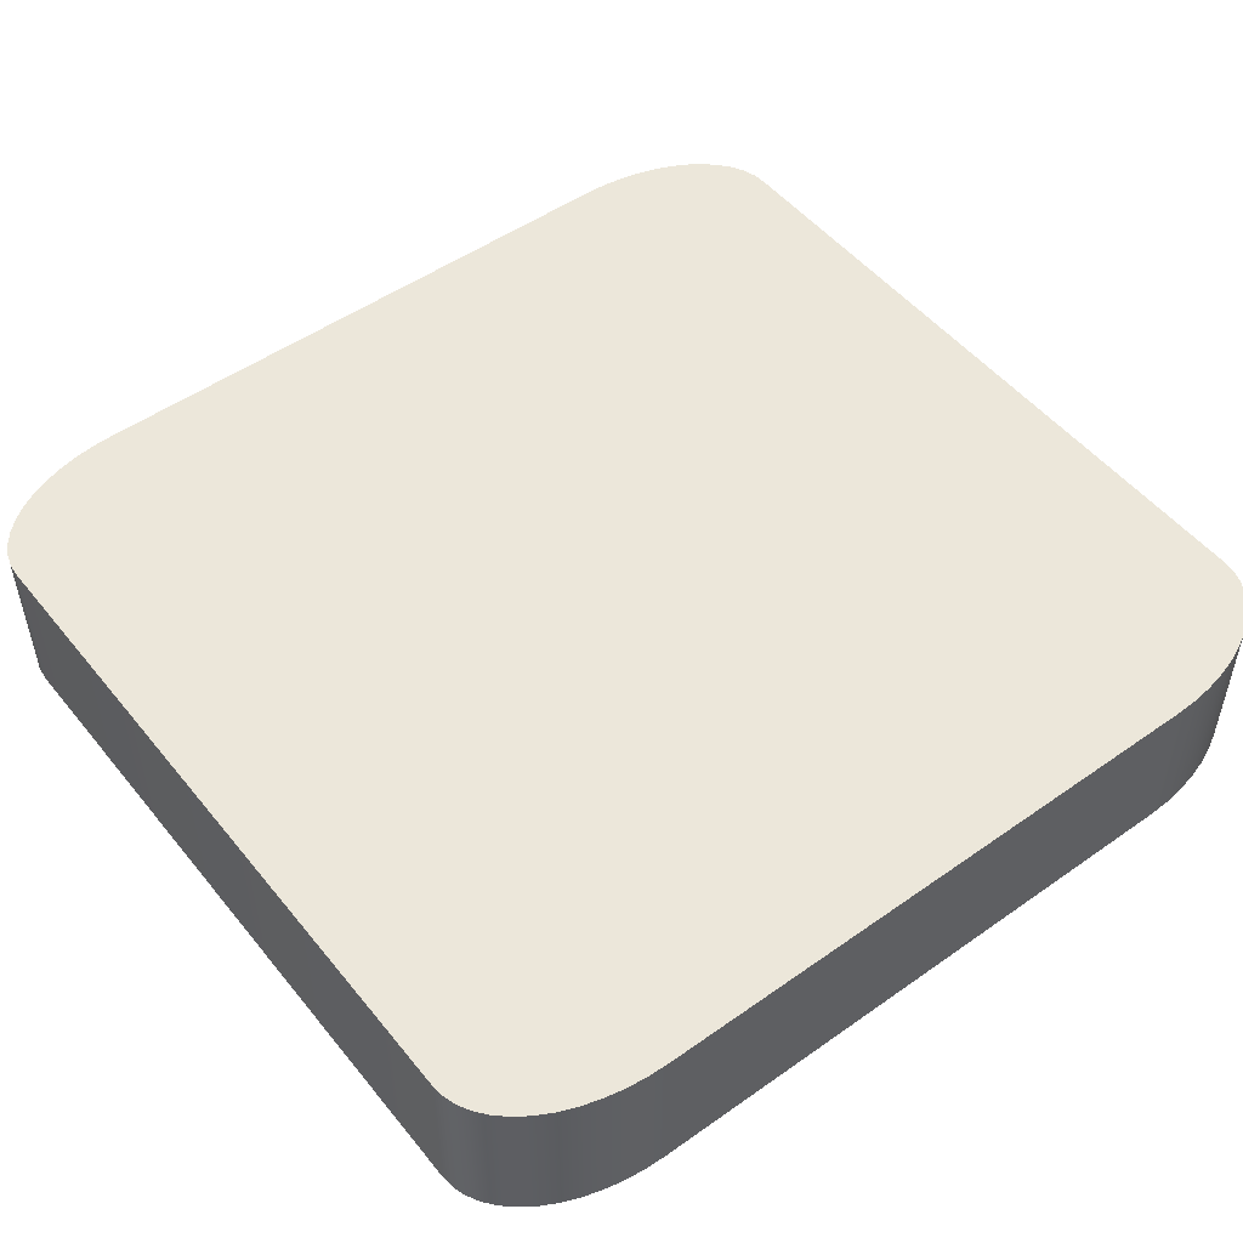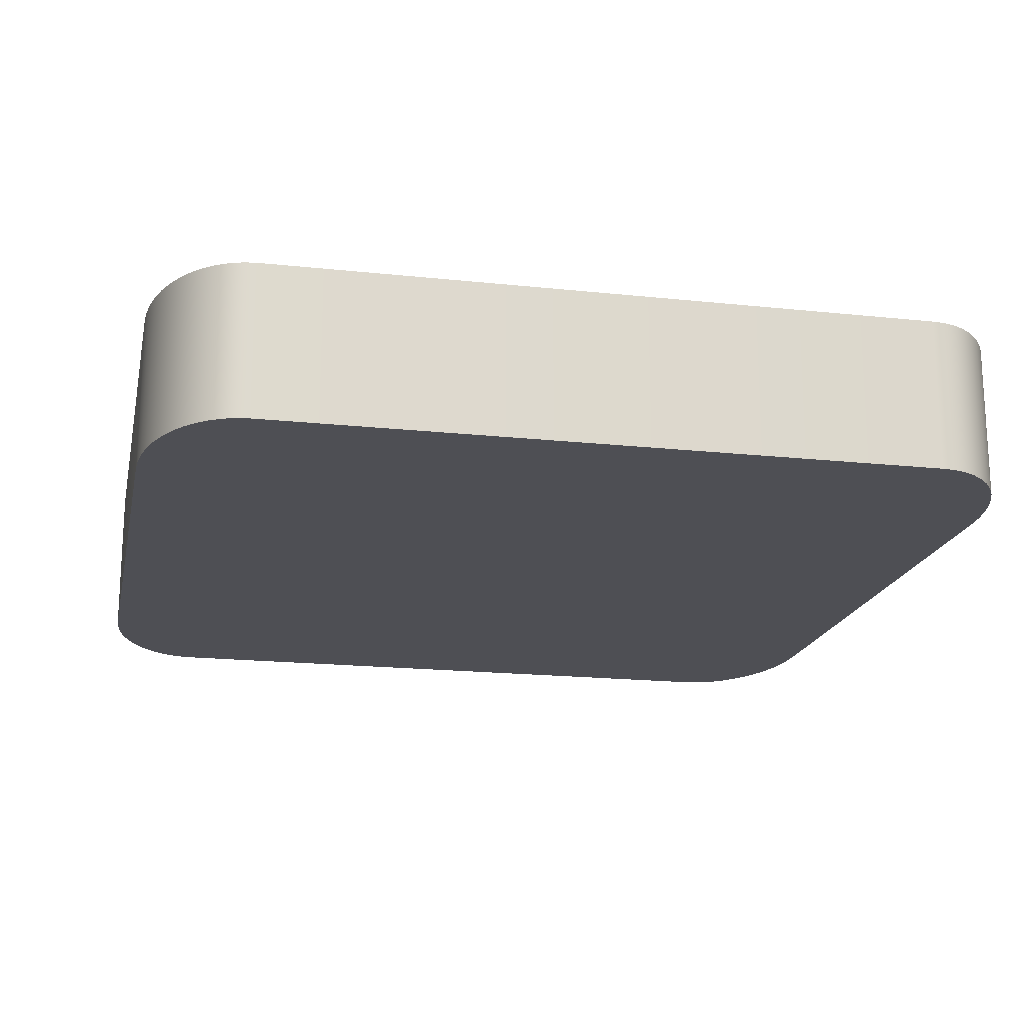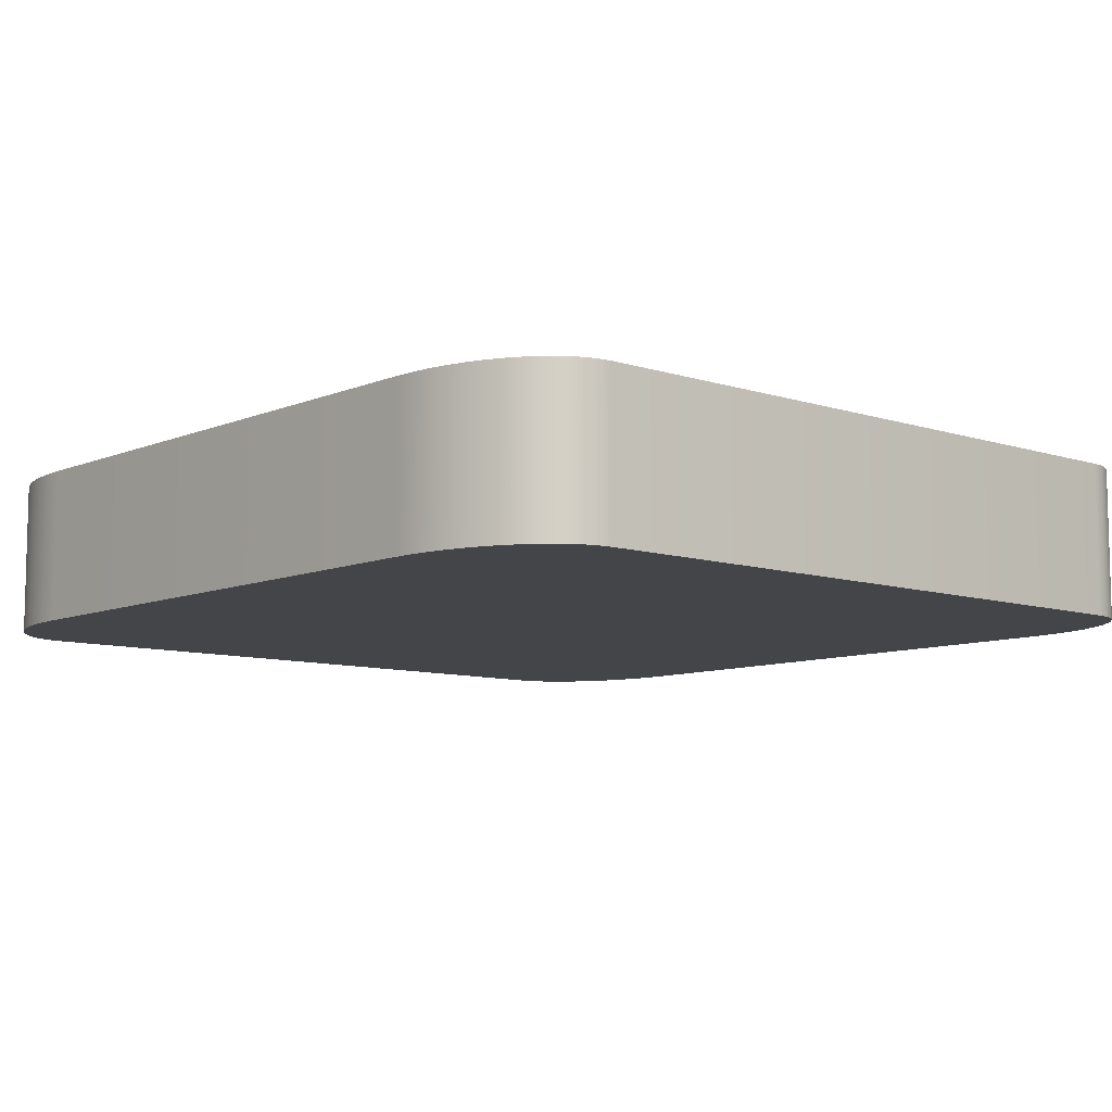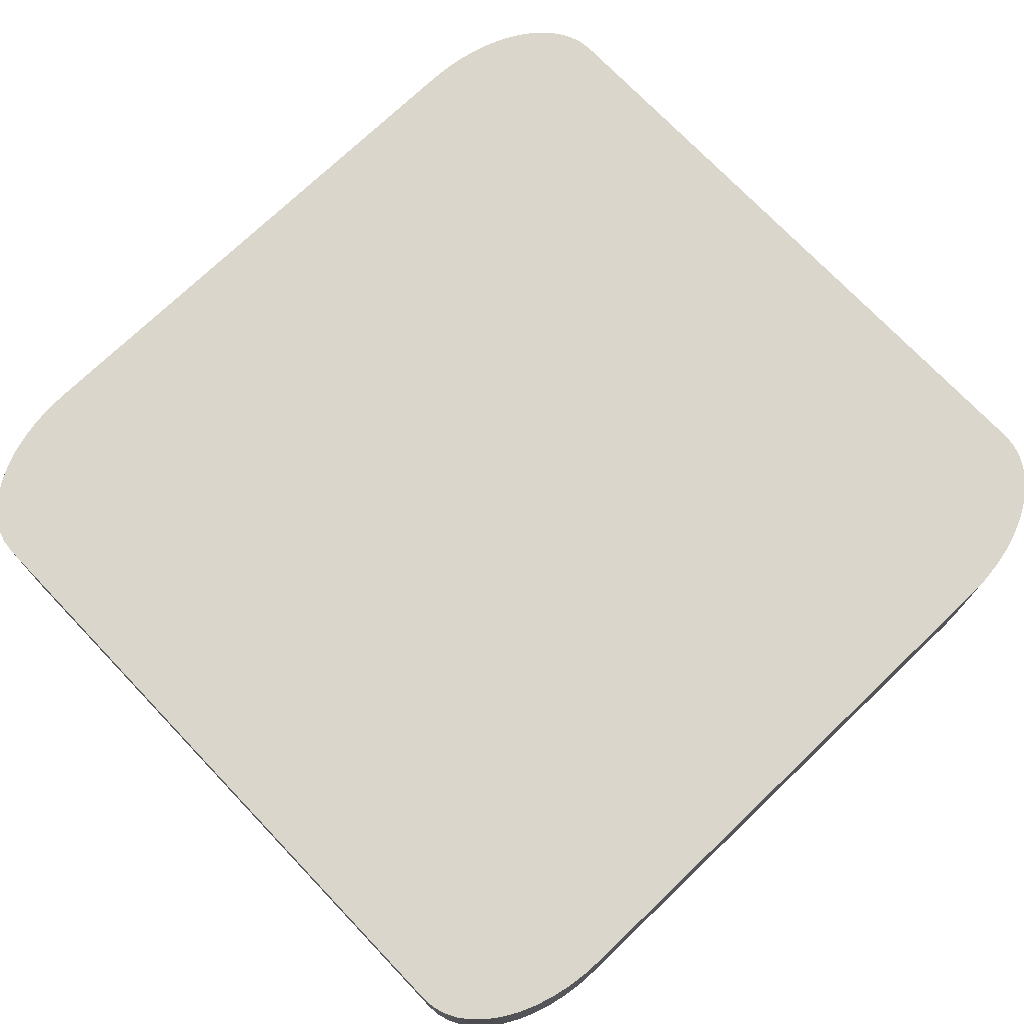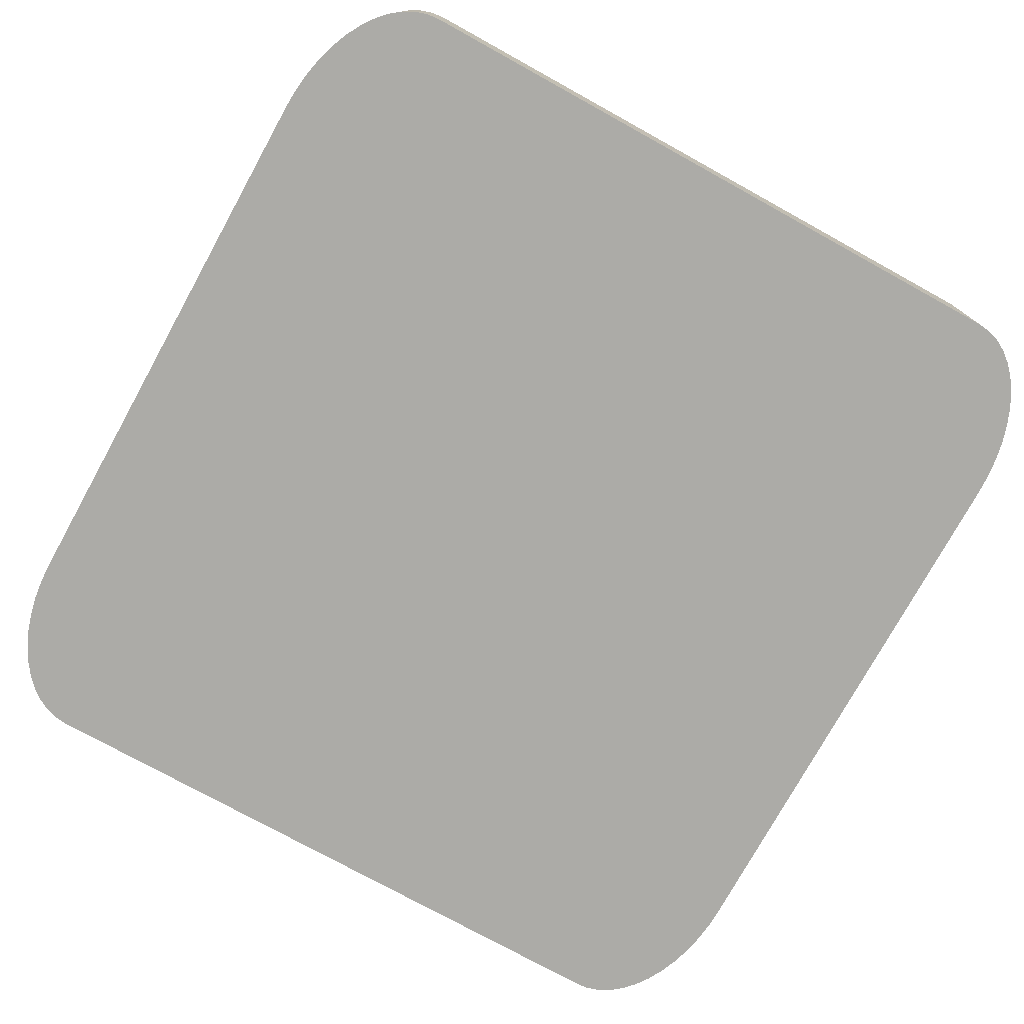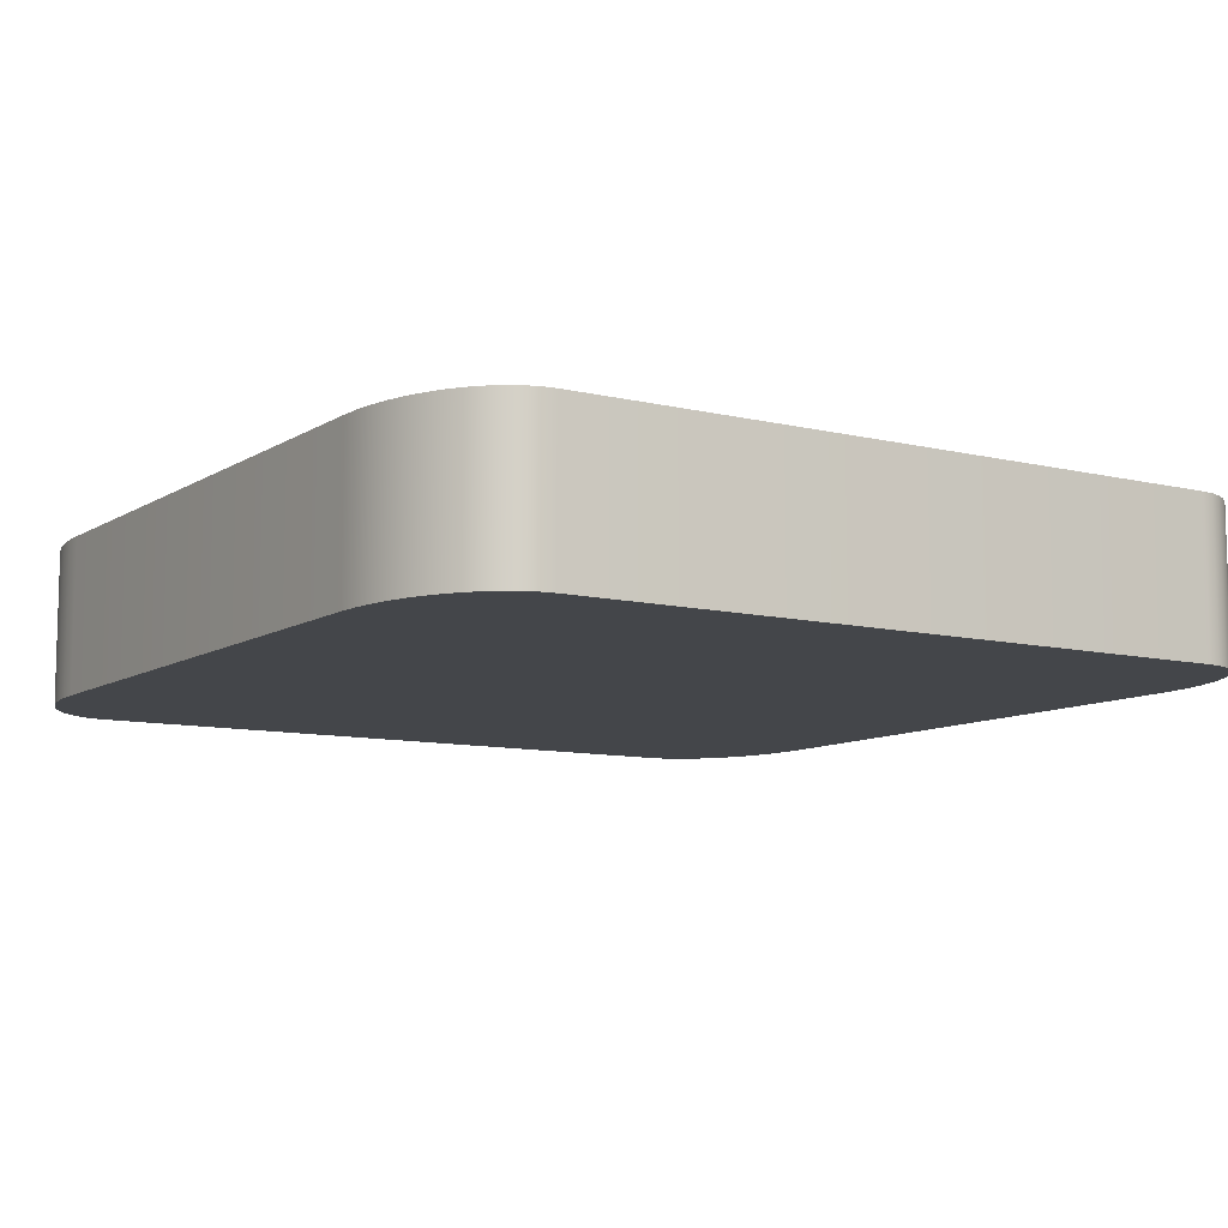
<metadata>
{"format":"obj","ext":"obj","renderer":"f3d","projection":"perspective","resolution":1024,"background":"white","views":[{"elev":50.7,"azim":52.4,"up":"+Y"},{"elev":-18.3,"azim":168.2,"up":"+Y"},{"elev":-8.7,"azim":138.5,"up":"+Y"},{"elev":73.8,"azim":46.3,"up":"+Y"},{"elev":-76.2,"azim":-28.9,"up":"+Y"},{"elev":-9.5,"azim":147.4,"up":"+Y"}]}
</metadata>
<code>
o mesh81/mesh81-geometry#mesh81-geometry
v 0.02457 -0.1755 0.1092
v 0.02451 -0.1755 0.06642
v 0.02451 -0.1755 0.1077
v 0.02457 -0.1755 0.06493
v 0.02451 -0.1866 0.1077
v 0.02457 -0.1866 0.1092
v 0.02475 -0.1755 0.1107
v 0.02451 -0.1866 0.06642
v 0.02475 -0.1866 0.1107
v 0.02475 -0.1755 0.06346
v 0.02457 -0.1866 0.06493
v 0.02505 -0.1866 0.1121
v 0.02505 -0.1755 0.1121
v 0.02475 -0.1866 0.06346
v 0.02505 -0.1755 0.06204
v 0.02546 -0.1866 0.1134
v 0.02505 -0.1866 0.06204
v 0.02546 -0.1755 0.1134
v 0.02546 -0.1755 0.06069
v 0.02597 -0.1866 0.1147
v 0.02546 -0.1866 0.06069
v 0.02597 -0.1755 0.1147
v 0.02597 -0.1755 0.05945
v 0.02658 -0.1866 0.1158
v 0.02597 -0.1866 0.05945
v 0.02658 -0.1755 0.1158
v 0.02658 -0.1755 0.05832
v 0.02728 -0.1866 0.1168
v 0.02658 -0.1866 0.05832
v 0.02728 -0.1755 0.1168
v 0.02728 -0.1755 0.05733
v 0.02805 -0.1866 0.1176
v 0.02728 -0.1866 0.05733
v 0.02805 -0.1755 0.1176
v 0.02805 -0.1755 0.0565
v 0.02888 -0.1755 0.1183
v 0.02805 -0.1866 0.0565
v 0.02888 -0.1866 0.1183
v 0.02888 -0.1755 0.05584
v 0.02976 -0.1755 0.1188
v 0.02888 -0.1866 0.05584
v 0.02976 -0.1866 0.1188
v 0.02976 -0.1755 0.05535
v 0.02976 -0.1866 0.05535
v 0.03066 -0.1755 0.1191
v 0.03066 -0.1866 0.1191
v 0.03066 -0.1755 0.05506
v 0.03066 -0.1866 0.05506
v 0.03159 -0.1755 0.1192
v 0.03159 -0.1866 0.1192
v 0.03159 -0.1755 0.05496
v 0.03159 -0.1866 0.05496
v 0.0797 -0.1755 0.1192
v 0.0797 -0.1866 0.1192
v 0.0797 -0.1755 0.05496
v 0.0797 -0.1866 0.05496
v 0.08062 -0.1755 0.1191
v 0.08062 -0.1866 0.1191
v 0.08062 -0.1755 0.05506
v 0.08062 -0.1866 0.05506
v 0.08153 -0.1755 0.1188
v 0.08153 -0.1866 0.1188
v 0.08153 -0.1755 0.05535
v 0.08153 -0.1866 0.05535
v 0.08241 -0.1755 0.1183
v 0.08241 -0.1866 0.1183
v 0.08241 -0.1755 0.05584
v 0.08241 -0.1866 0.05584
v 0.08324 -0.1755 0.1176
v 0.08324 -0.1866 0.1176
v 0.08324 -0.1755 0.0565
v 0.08324 -0.1866 0.0565
v 0.08401 -0.1755 0.1168
v 0.08401 -0.1866 0.1168
v 0.08401 -0.1755 0.05733
v 0.08401 -0.1866 0.05733
v 0.0847 -0.1755 0.1158
v 0.0847 -0.1866 0.1158
v 0.0847 -0.1755 0.05832
v 0.0847 -0.1866 0.05832
v 0.08531 -0.1755 0.1147
v 0.08531 -0.1866 0.1147
v 0.08531 -0.1755 0.05945
v 0.08583 -0.1866 0.1134
v 0.08531 -0.1866 0.05945
v 0.08583 -0.1755 0.1134
v 0.08583 -0.1755 0.06069
v 0.08583 -0.1866 0.06069
v 0.08624 -0.1866 0.1121
v 0.08624 -0.1755 0.1121
v 0.08624 -0.1755 0.06204
v 0.08624 -0.1866 0.06204
v 0.08654 -0.1755 0.1107
v 0.08654 -0.1866 0.1107
v 0.08654 -0.1755 0.06346
v 0.08654 -0.1866 0.06346
v 0.08672 -0.1755 0.1092
v 0.08672 -0.1866 0.1092
v 0.08672 -0.1755 0.06493
v 0.08678 -0.1866 0.1077
v 0.08672 -0.1866 0.06493
v 0.08678 -0.1755 0.1077
v 0.08678 -0.1755 0.06642
v 0.08678 -0.1866 0.06642
f 1 2 3
f 2 1 4
f 3 2 1
f 4 1 2
f 2 5 3
f 3 5 2
f 3 6 1
f 1 6 3
f 4 1 7
f 7 1 4
f 4 8 2
f 2 8 4
f 5 2 8
f 8 2 5
f 6 3 5
f 5 3 6
f 9 1 6
f 6 1 9
f 1 9 7
f 7 9 1
f 4 7 10
f 10 7 4
f 8 4 11
f 11 4 8
f 6 8 5
f 5 8 6
f 11 6 9
f 9 6 11
f 12 7 9
f 9 7 12
f 10 7 13
f 13 7 10
f 10 11 4
f 4 11 10
f 8 6 11
f 11 6 8
f 11 9 14
f 14 9 11
f 7 12 13
f 13 12 7
f 14 9 12
f 12 9 14
f 10 13 15
f 15 13 10
f 11 10 14
f 14 10 11
f 16 13 12
f 12 13 16
f 14 12 17
f 17 12 14
f 15 13 18
f 18 13 15
f 15 14 10
f 10 14 15
f 13 16 18
f 18 16 13
f 17 12 16
f 16 12 17
f 14 15 17
f 17 15 14
f 15 18 19
f 19 18 15
f 20 18 16
f 16 18 20
f 17 16 21
f 21 16 17
f 19 17 15
f 15 17 19
f 19 18 22
f 22 18 19
f 18 20 22
f 22 20 18
f 21 16 20
f 20 16 21
f 17 19 21
f 21 19 17
f 19 22 23
f 23 22 19
f 24 22 20
f 20 22 24
f 21 20 25
f 25 20 21
f 23 21 19
f 19 21 23
f 23 22 26
f 26 22 23
f 22 24 26
f 26 24 22
f 25 20 24
f 24 20 25
f 21 23 25
f 25 23 21
f 23 26 27
f 27 26 23
f 28 26 24
f 24 26 28
f 25 24 29
f 29 24 25
f 27 25 23
f 23 25 27
f 27 26 30
f 30 26 27
f 26 28 30
f 30 28 26
f 29 24 28
f 28 24 29
f 25 27 29
f 29 27 25
f 27 30 31
f 31 30 27
f 32 30 28
f 28 30 32
f 29 28 33
f 33 28 29
f 31 29 27
f 27 29 31
f 31 30 34
f 34 30 31
f 30 32 34
f 34 32 30
f 33 28 32
f 32 28 33
f 29 31 33
f 33 31 29
f 31 34 35
f 35 34 31
f 32 36 34
f 34 36 32
f 33 32 37
f 37 32 33
f 35 33 31
f 31 33 35
f 35 34 36
f 36 34 35
f 36 32 38
f 38 32 36
f 37 32 38
f 38 32 37
f 33 35 37
f 37 35 33
f 35 36 39
f 39 36 35
f 38 40 36
f 36 40 38
f 37 38 41
f 41 38 37
f 35 41 37
f 37 41 35
f 39 36 40
f 40 36 39
f 41 35 39
f 39 35 41
f 40 38 42
f 42 38 40
f 41 38 42
f 42 38 41
f 39 40 43
f 43 40 39
f 39 44 41
f 41 44 39
f 42 45 40
f 40 45 42
f 41 42 44
f 44 42 41
f 43 40 45
f 45 40 43
f 44 39 43
f 43 39 44
f 45 42 46
f 46 42 45
f 44 42 46
f 46 42 44
f 43 45 47
f 47 45 43
f 43 48 44
f 44 48 43
f 46 49 45
f 45 49 46
f 44 46 48
f 48 46 44
f 47 45 49
f 49 45 47
f 48 43 47
f 47 43 48
f 49 46 50
f 50 46 49
f 48 46 50
f 50 46 48
f 47 49 51
f 51 49 47
f 47 52 48
f 48 52 47
f 50 53 49
f 49 53 50
f 48 50 52
f 52 50 48
f 51 49 53
f 53 49 51
f 52 47 51
f 51 47 52
f 53 50 54
f 54 50 53
f 52 50 54
f 54 50 52
f 51 53 55
f 55 53 51
f 51 56 52
f 52 56 51
f 54 57 53
f 53 57 54
f 52 54 56
f 56 54 52
f 55 53 57
f 57 53 55
f 56 51 55
f 55 51 56
f 57 54 58
f 58 54 57
f 56 54 58
f 58 54 56
f 55 57 59
f 59 57 55
f 55 60 56
f 56 60 55
f 58 61 57
f 57 61 58
f 56 58 60
f 60 58 56
f 59 57 61
f 61 57 59
f 60 55 59
f 59 55 60
f 61 58 62
f 62 58 61
f 60 58 62
f 62 58 60
f 59 61 63
f 63 61 59
f 59 64 60
f 60 64 59
f 62 65 61
f 61 65 62
f 60 62 64
f 64 62 60
f 63 61 65
f 65 61 63
f 64 59 63
f 63 59 64
f 65 62 66
f 66 62 65
f 64 62 66
f 66 62 64
f 63 65 67
f 67 65 63
f 63 68 64
f 64 68 63
f 66 69 65
f 65 69 66
f 64 66 68
f 68 66 64
f 67 65 69
f 69 65 67
f 68 63 67
f 67 63 68
f 69 66 70
f 70 66 69
f 68 66 70
f 70 66 68
f 67 69 71
f 71 69 67
f 67 72 68
f 68 72 67
f 70 73 69
f 69 73 70
f 68 70 72
f 72 70 68
f 71 69 73
f 73 69 71
f 72 67 71
f 71 67 72
f 73 70 74
f 74 70 73
f 72 70 74
f 74 70 72
f 71 73 75
f 75 73 71
f 71 76 72
f 72 76 71
f 74 77 73
f 73 77 74
f 72 74 76
f 76 74 72
f 75 73 77
f 77 73 75
f 76 71 75
f 75 71 76
f 77 74 78
f 78 74 77
f 76 74 78
f 78 74 76
f 75 77 79
f 79 77 75
f 75 80 76
f 76 80 75
f 78 81 77
f 77 81 78
f 76 78 80
f 80 78 76
f 79 77 81
f 81 77 79
f 80 75 79
f 79 75 80
f 81 78 82
f 82 78 81
f 80 78 82
f 82 78 80
f 79 81 83
f 83 81 79
f 83 80 79
f 79 80 83
f 84 81 82
f 82 81 84
f 80 82 85
f 85 82 80
f 83 81 86
f 86 81 83
f 80 83 85
f 85 83 80
f 81 84 86
f 86 84 81
f 85 82 84
f 84 82 85
f 83 86 87
f 87 86 83
f 83 88 85
f 85 88 83
f 89 86 84
f 84 86 89
f 85 84 88
f 88 84 85
f 87 86 90
f 90 86 87
f 88 83 87
f 87 83 88
f 86 89 90
f 90 89 86
f 88 84 89
f 89 84 88
f 87 90 91
f 91 90 87
f 87 92 88
f 88 92 87
f 89 93 90
f 90 93 89
f 88 89 92
f 92 89 88
f 91 90 93
f 93 90 91
f 92 87 91
f 91 87 92
f 93 89 94
f 94 89 93
f 92 89 94
f 94 89 92
f 91 93 95
f 95 93 91
f 91 96 92
f 92 96 91
f 94 97 93
f 93 97 94
f 92 94 96
f 96 94 92
f 95 93 97
f 97 93 95
f 96 91 95
f 95 91 96
f 97 94 98
f 98 94 97
f 96 94 98
f 98 94 96
f 95 97 99
f 99 97 95
f 99 96 95
f 95 96 99
f 100 97 98
f 98 97 100
f 96 98 101
f 101 98 96
f 99 97 102
f 102 97 99
f 96 99 101
f 101 99 96
f 97 100 102
f 102 100 97
f 101 98 100
f 100 98 101
f 99 102 103
f 103 102 99
f 99 104 101
f 101 104 99
f 100 103 102
f 102 103 100
f 101 100 104
f 104 100 101
f 104 99 103
f 103 99 104
f 103 100 104
f 104 100 103

</code>
